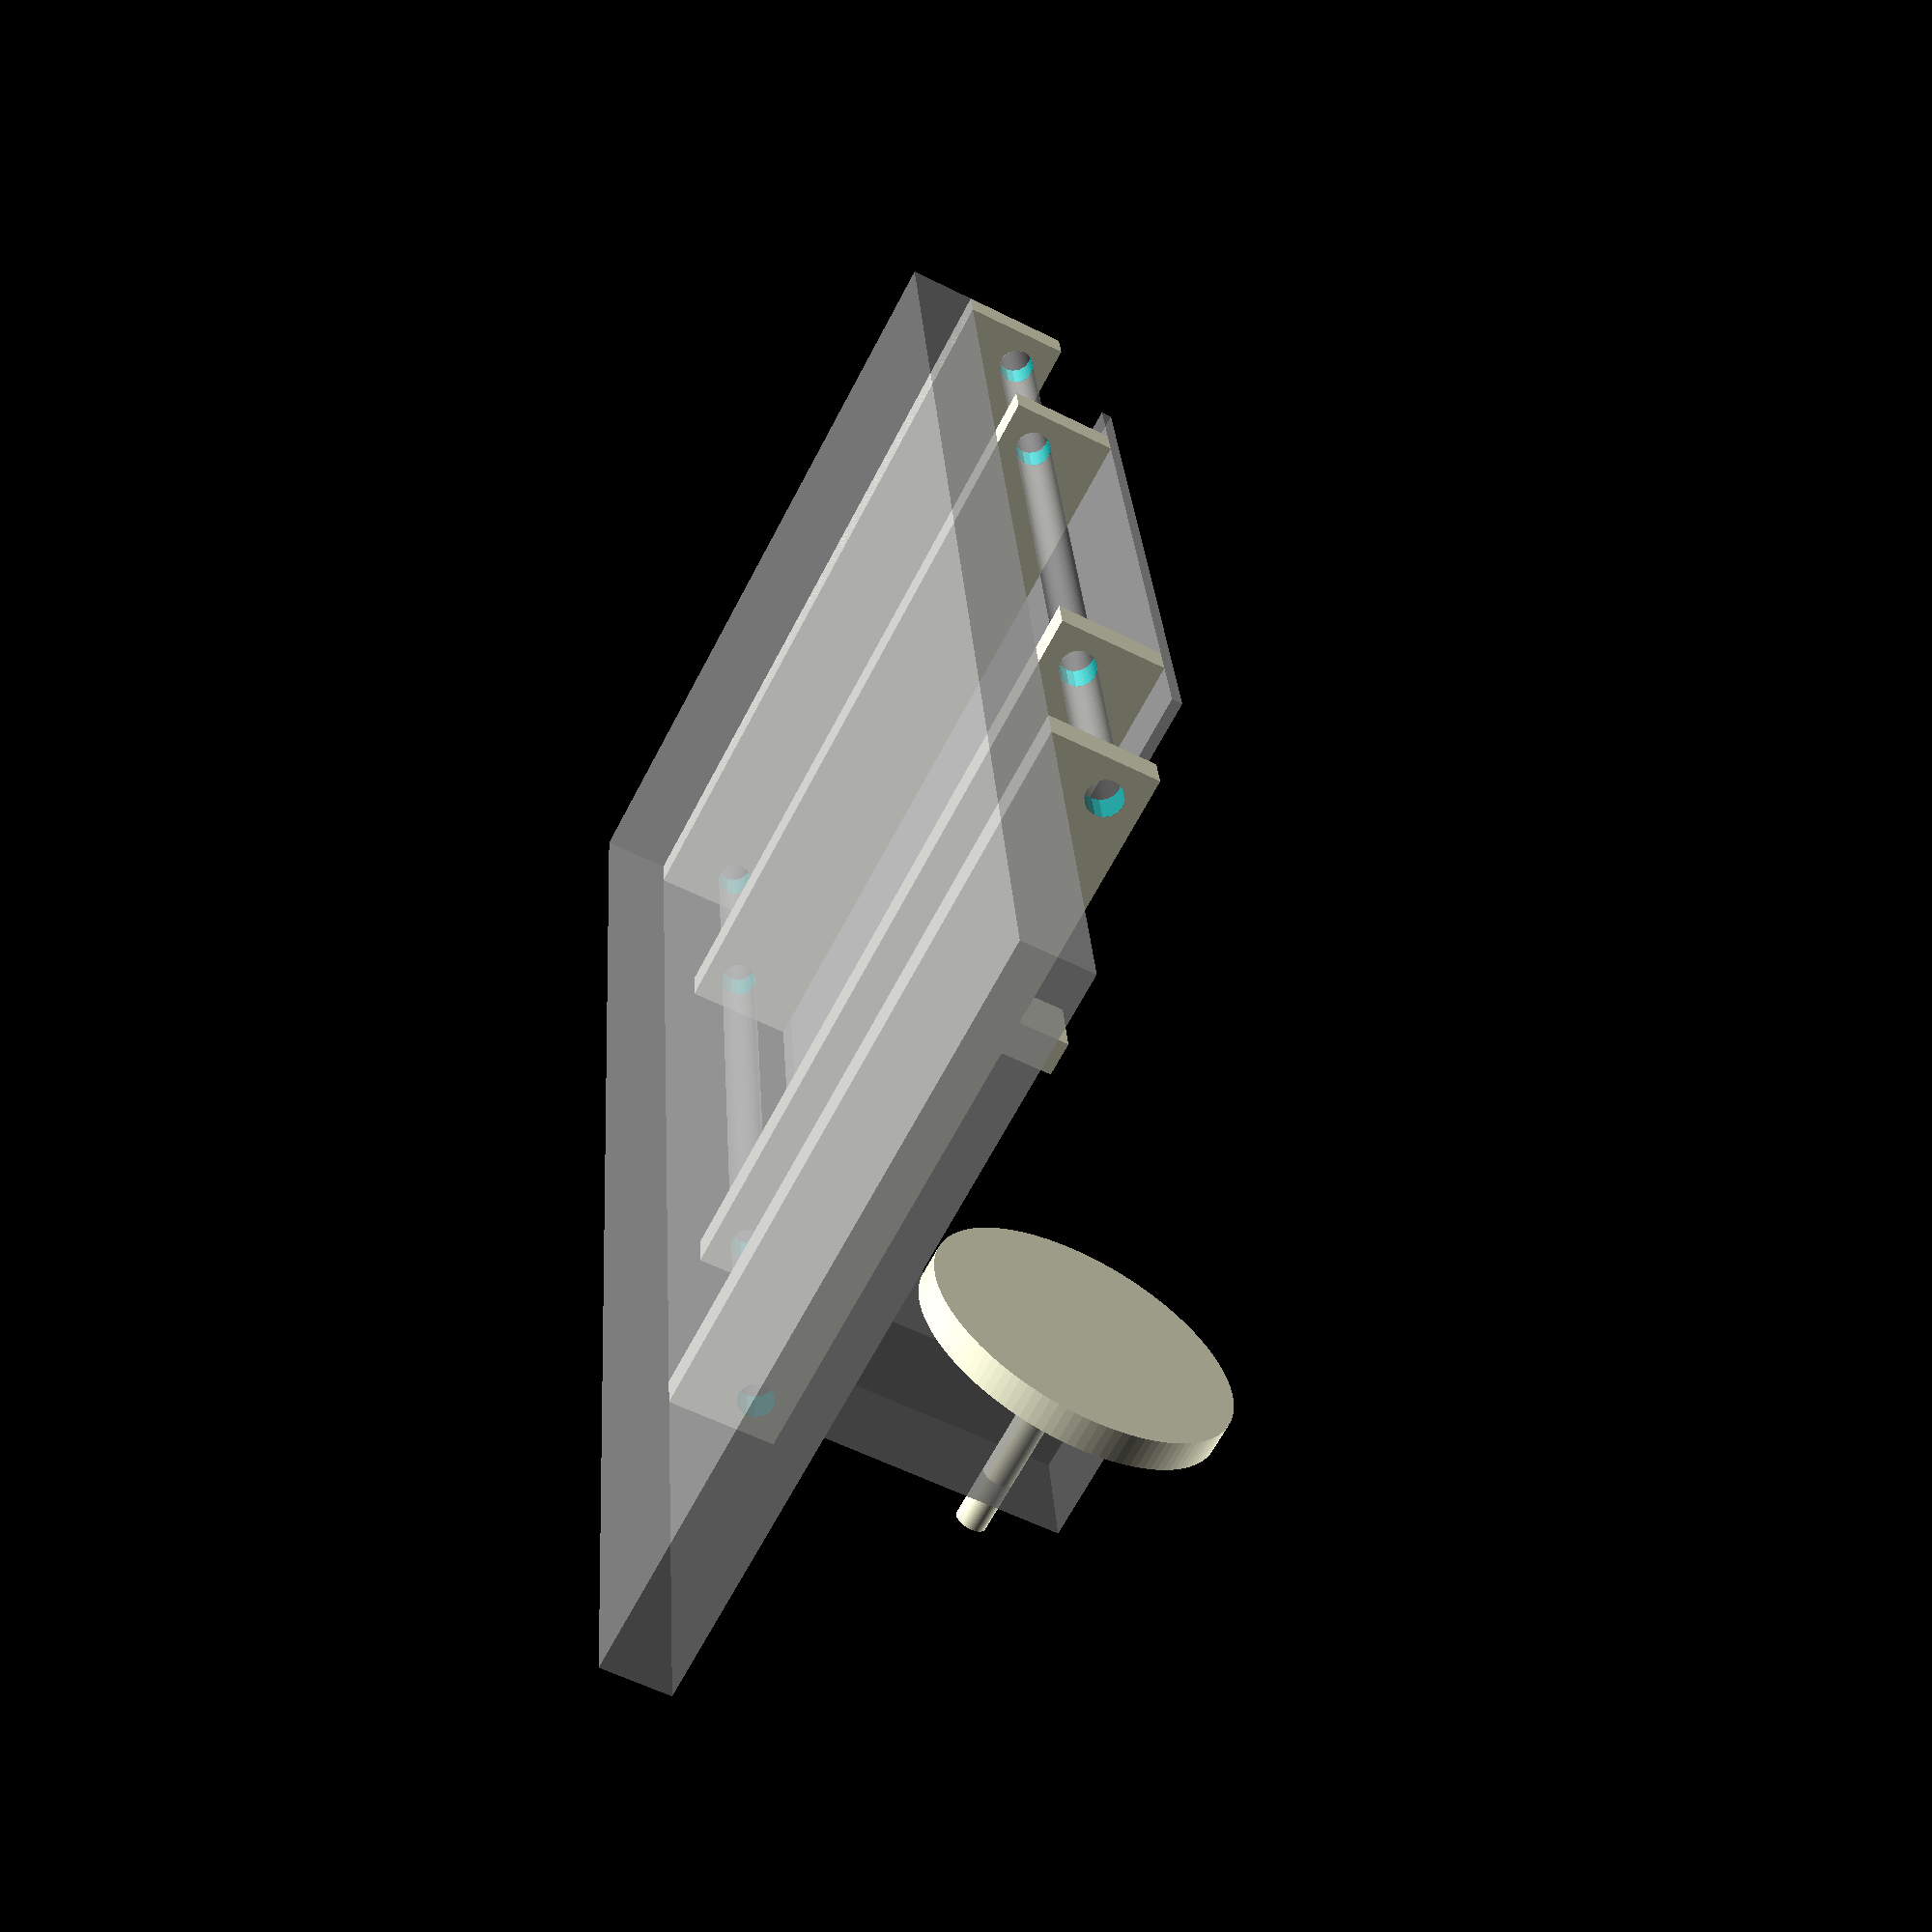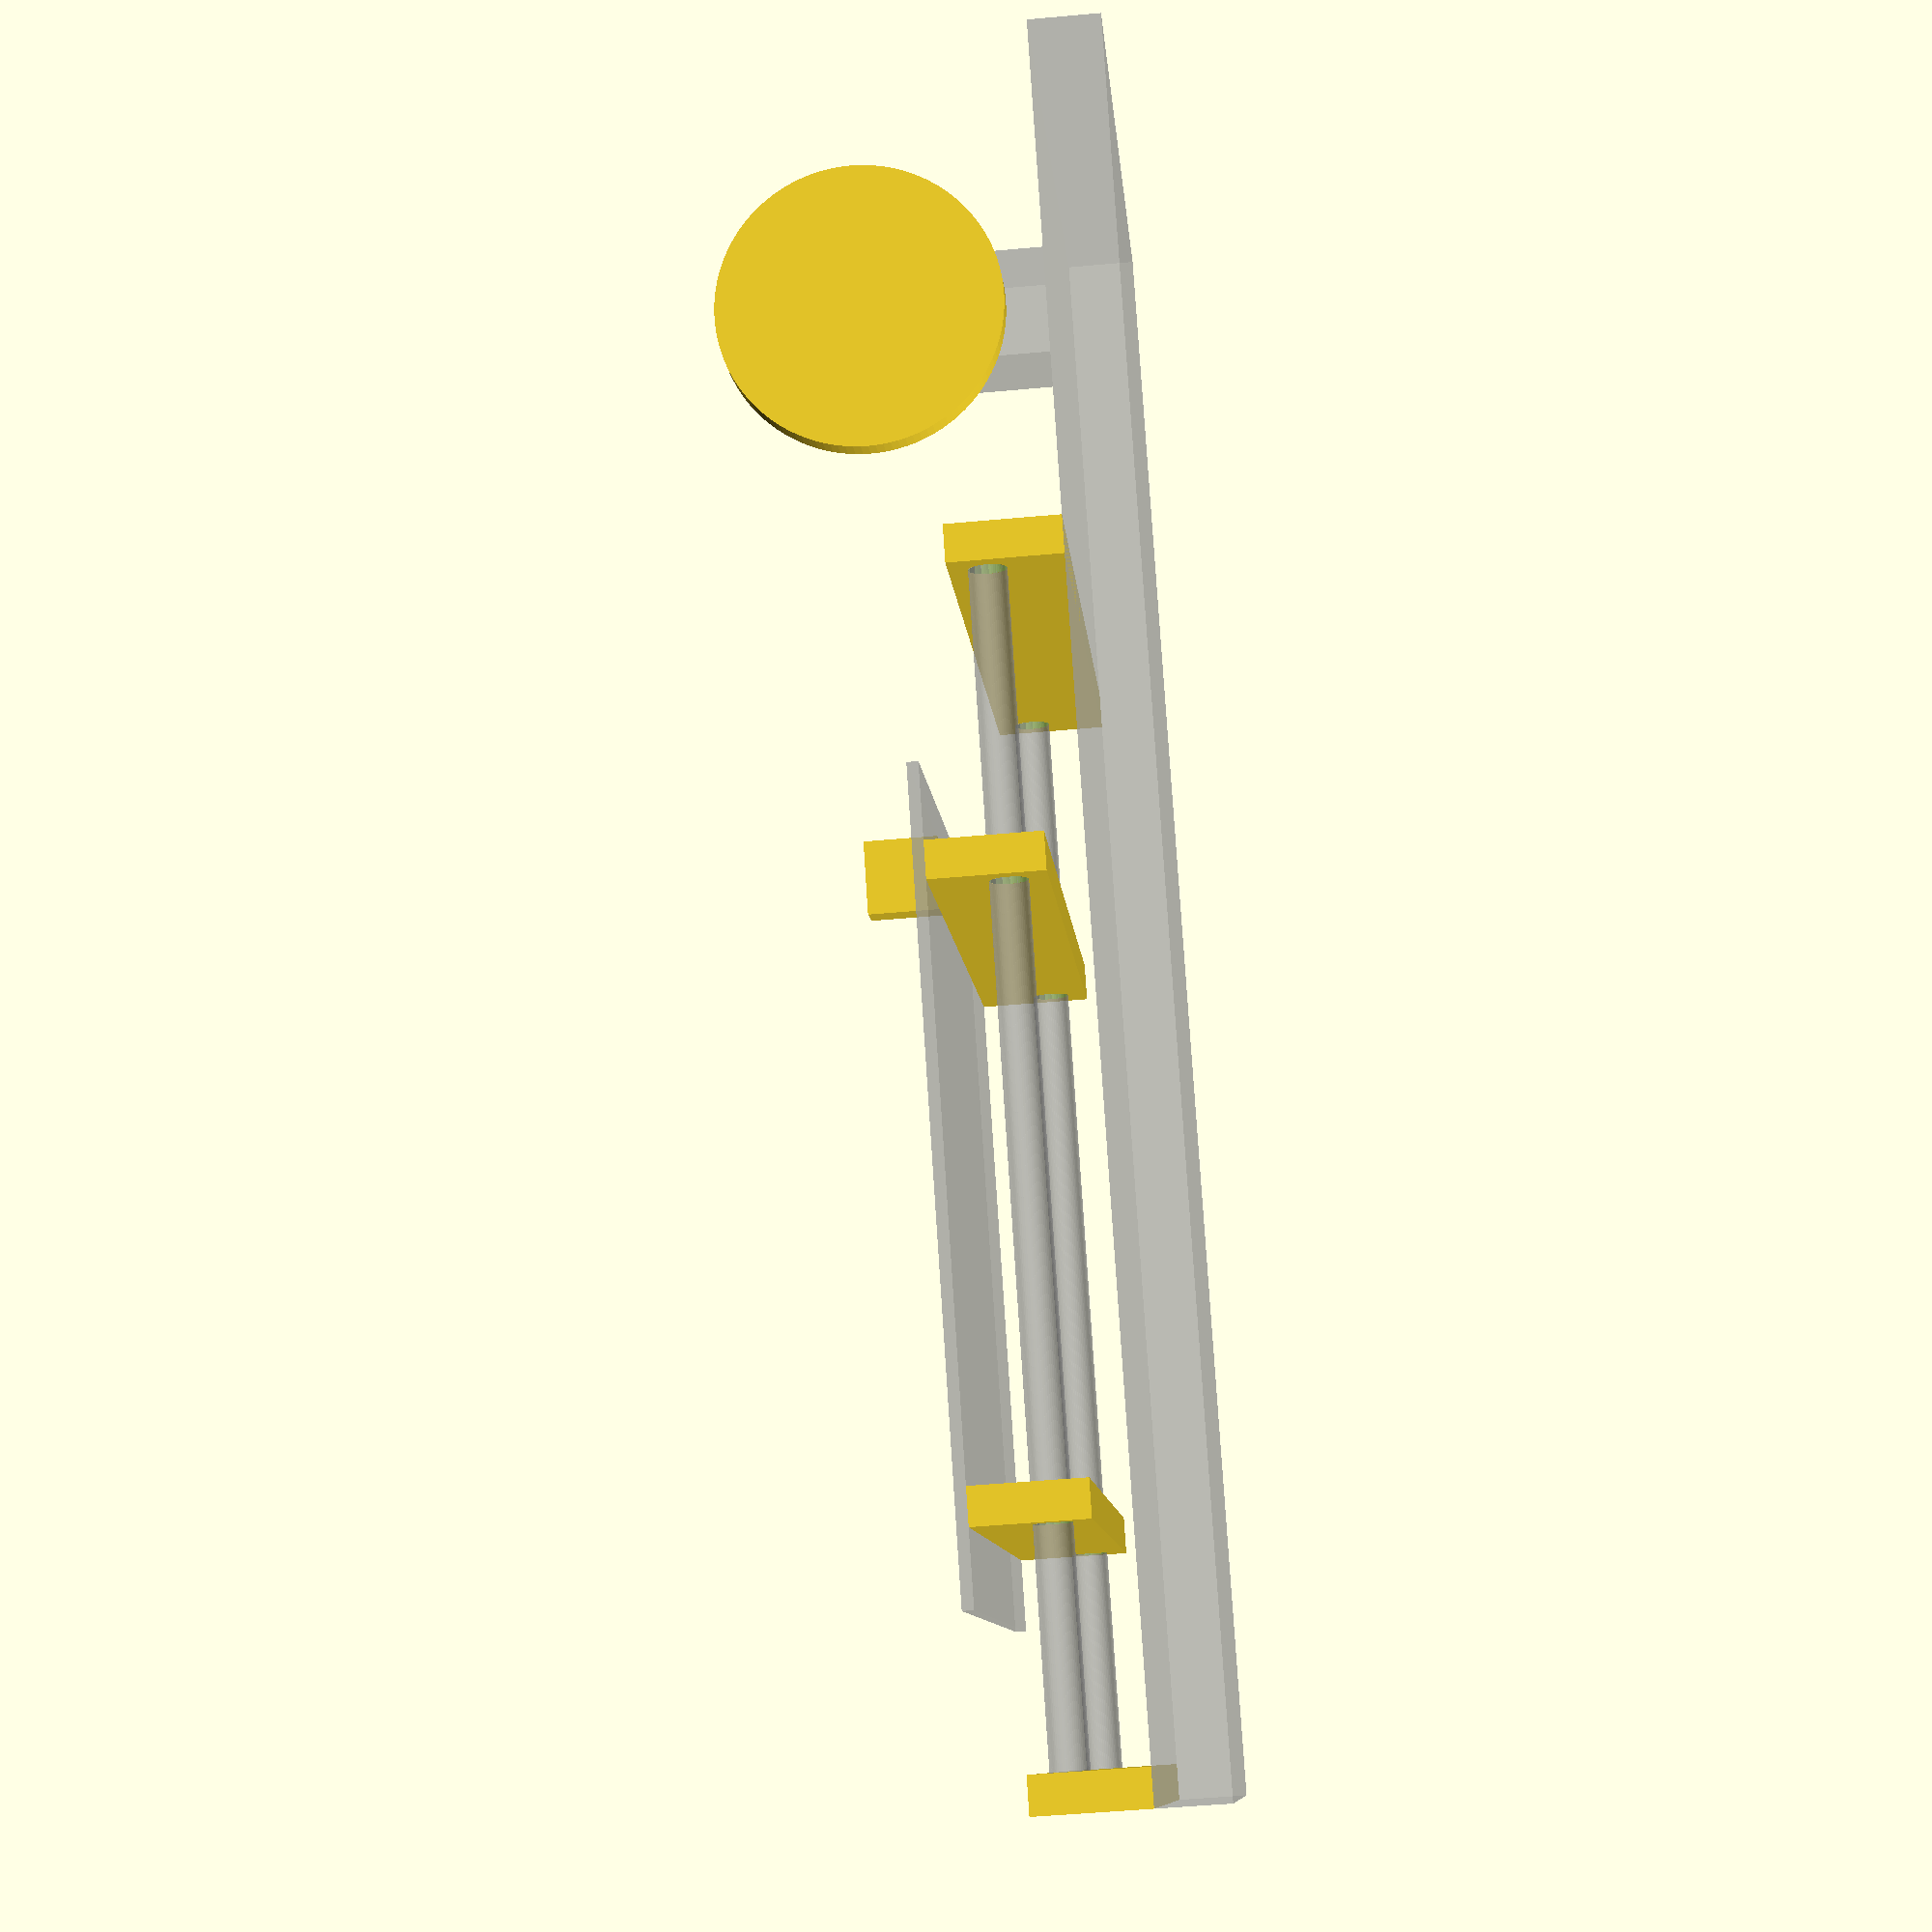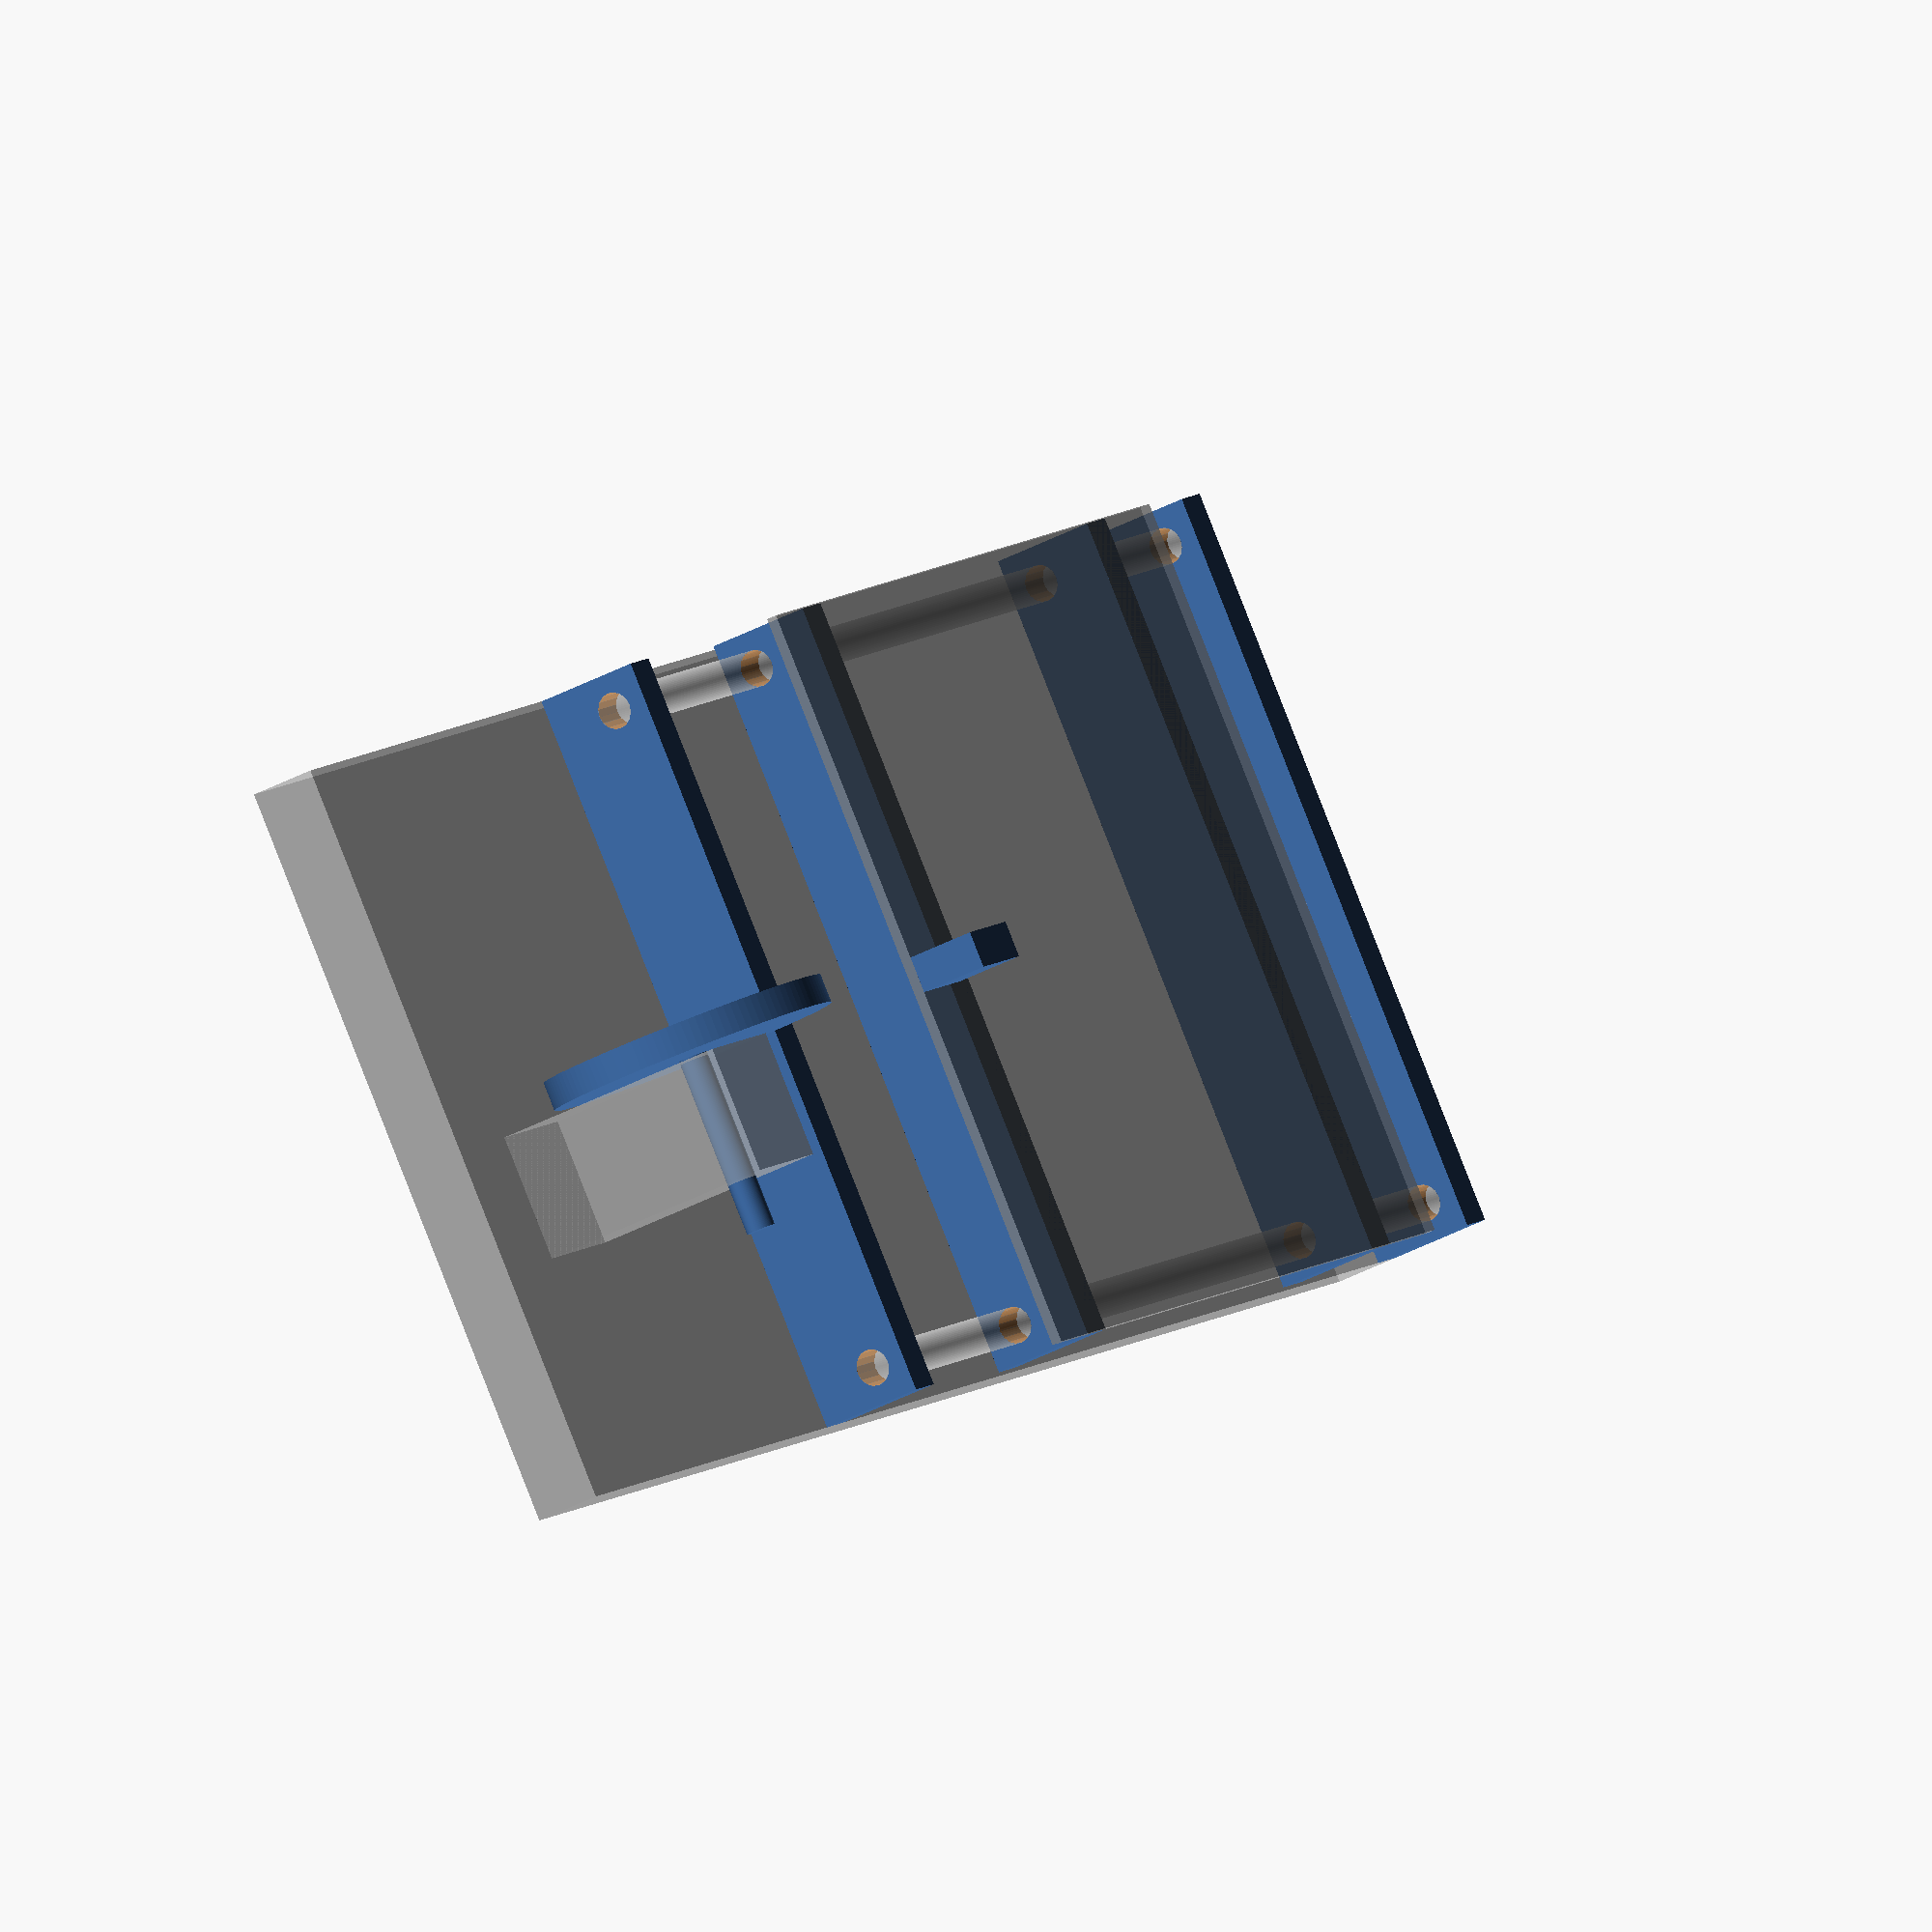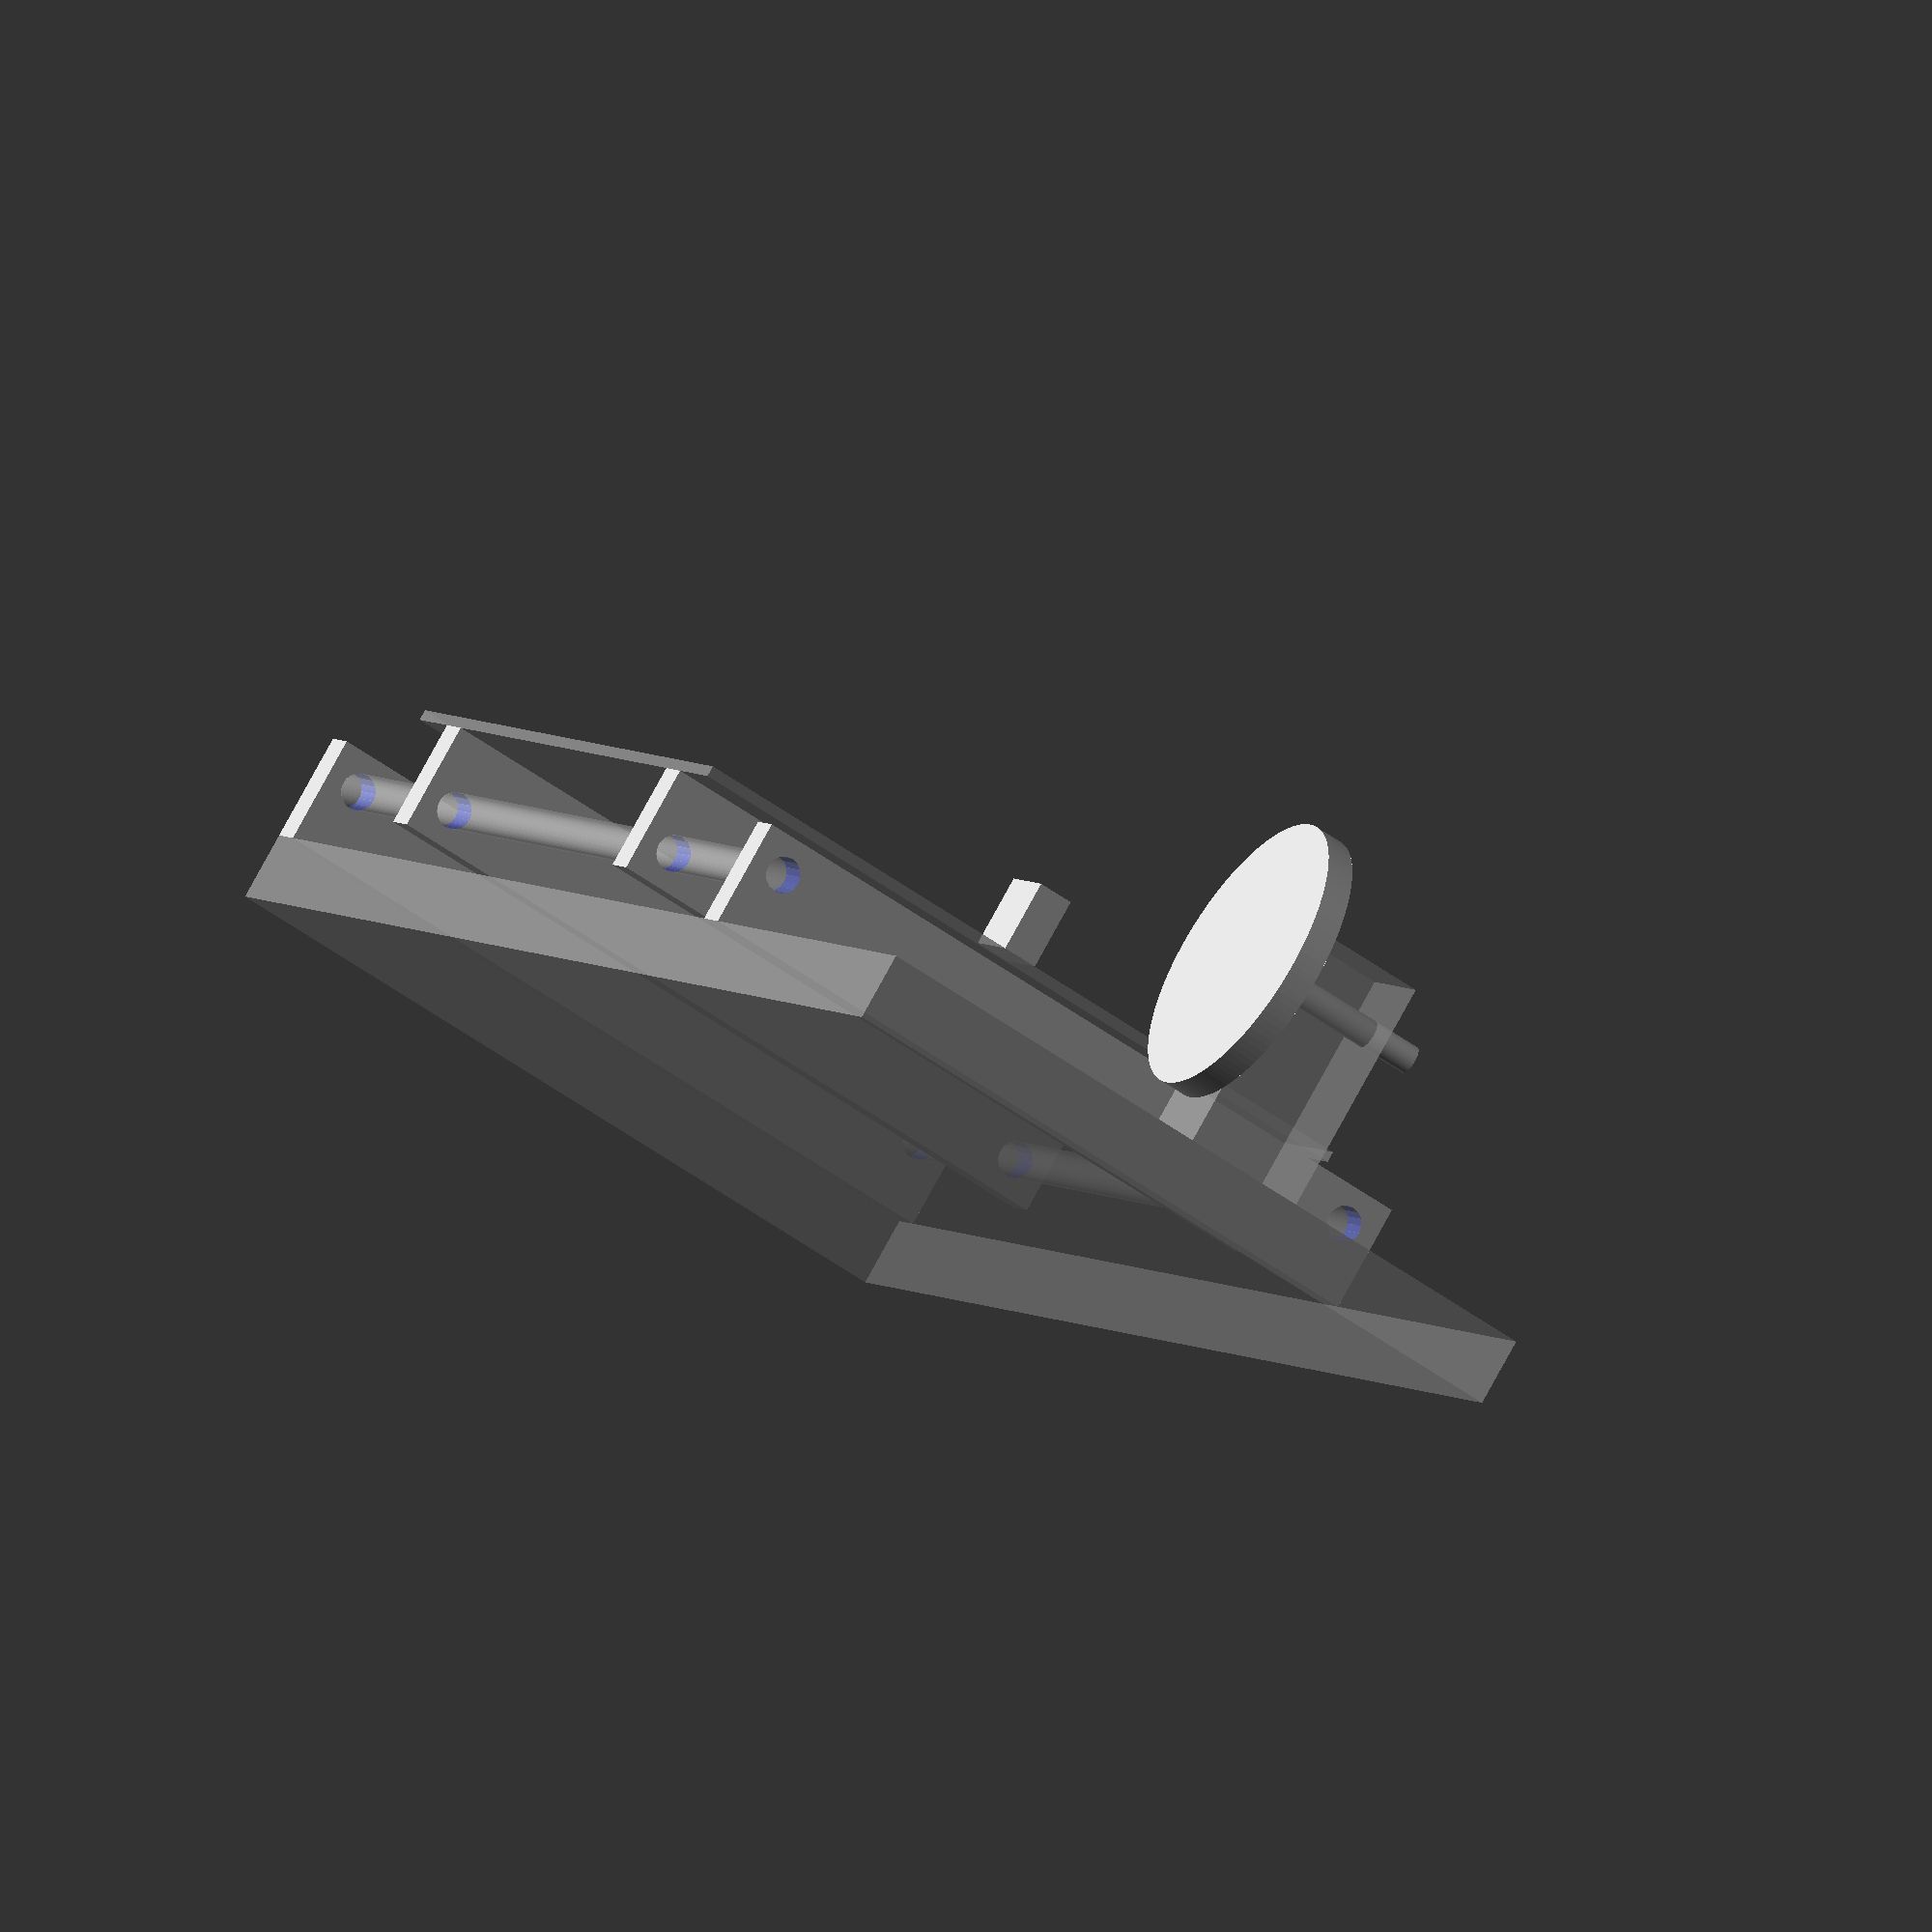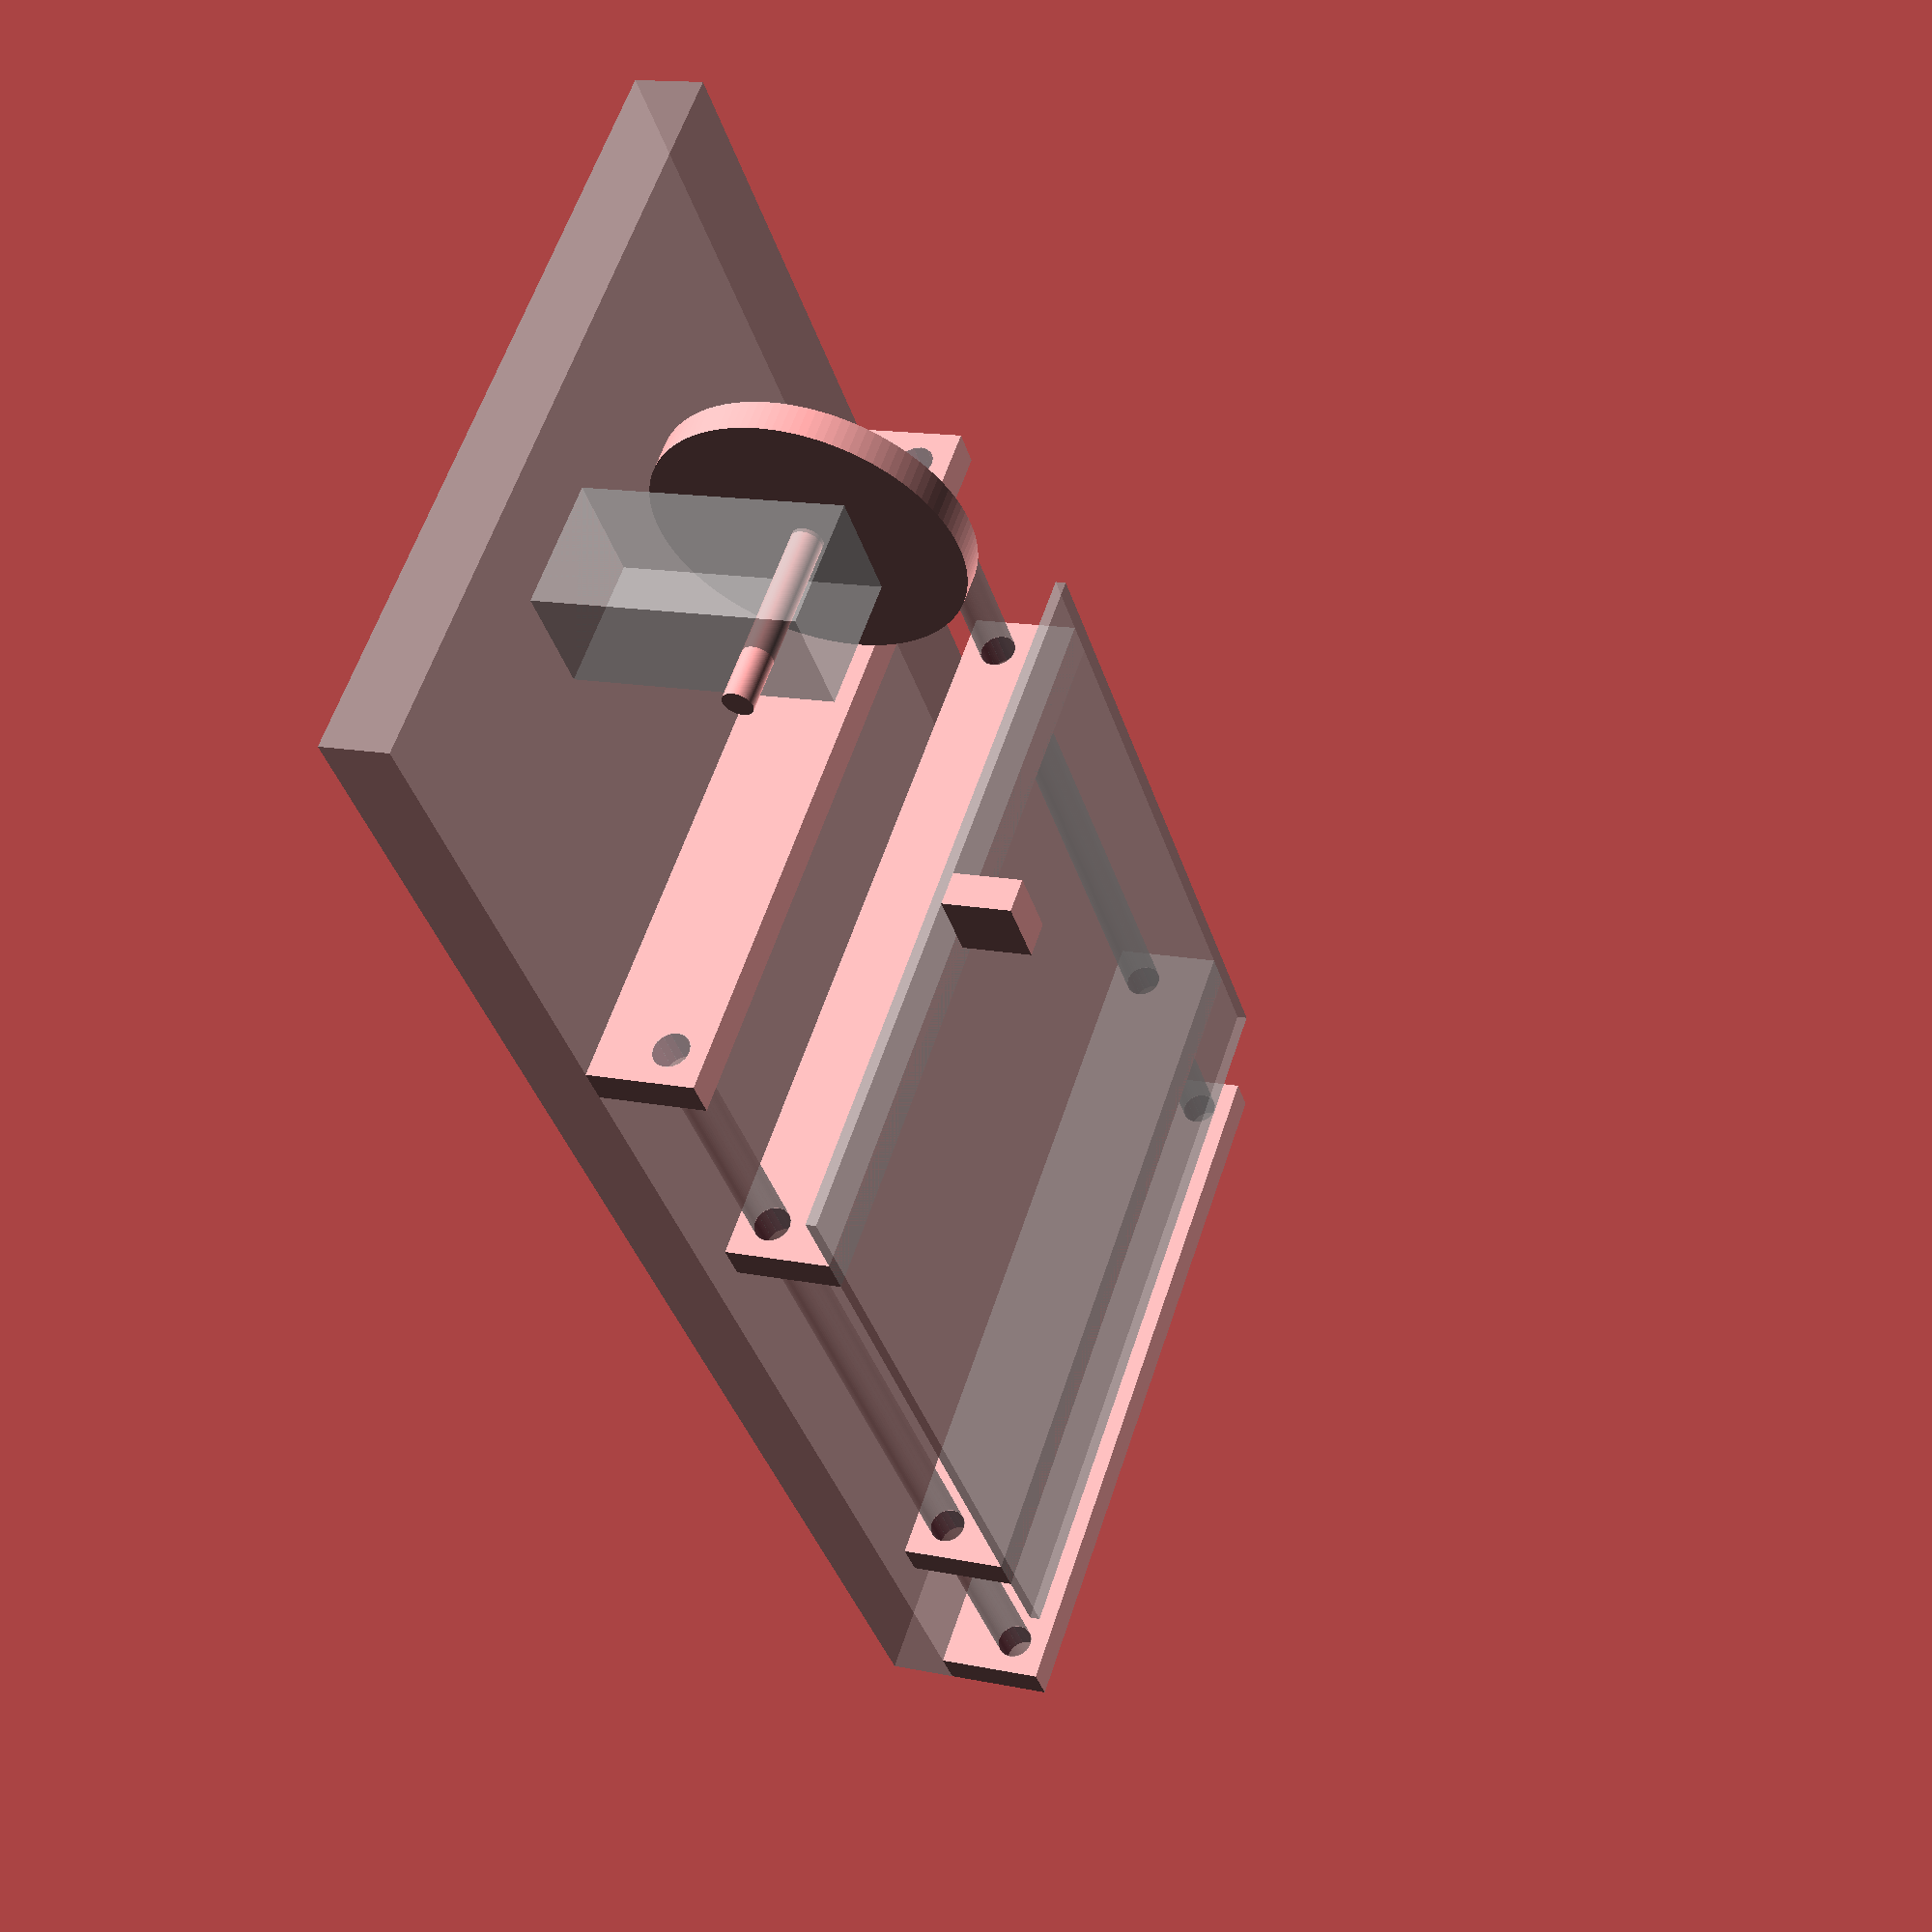
<openscad>
translate([0,20,0])rotate([90,0,0])guia();
translate([0,180,0])rotate([90,0,0])guia();
translate([0,-60,20])rotate([-90,0,0])guia();
translate([0,250,20])rotate([-90,0,0])guia();
%translate([10,-60,10])rotate([-90,0,0])cylinder(d=10,h=320,$fn=60);
%translate([200,-60,10])rotate([-90,0,0])cylinder(d=10,h=320,$fn=60);
%translate([0,-10,30])cube([210,210,3]);
%translate([0,-60,-29])cube([210,450,19]);

translate([101,350,45])rotate([0,90,0])cylinder(d=80,h=8,$fn=120);
translate([51,350,45])rotate([0,90,0])cylinder(d=8,h=50,$fn=120);
%translate([65,335,-10])cube([35,30,70]);
translate([101,180,33])cube([10,20,20]);

module guia(){
difference(){
cube([210,30,10]);
translate([10,10,-1])cylinder(d=10,h=12);
translate([200,10,-1])cylinder(d=10,h=12);
}
}

</openscad>
<views>
elev=56.7 azim=187.4 roll=242.2 proj=p view=solid
elev=231.7 azim=222.4 roll=84.4 proj=p view=solid
elev=214.4 azim=52.6 roll=233.0 proj=o view=solid
elev=98.2 azim=155.1 roll=331.1 proj=o view=wireframe
elev=166.2 azim=137.9 roll=245.3 proj=p view=solid
</views>
